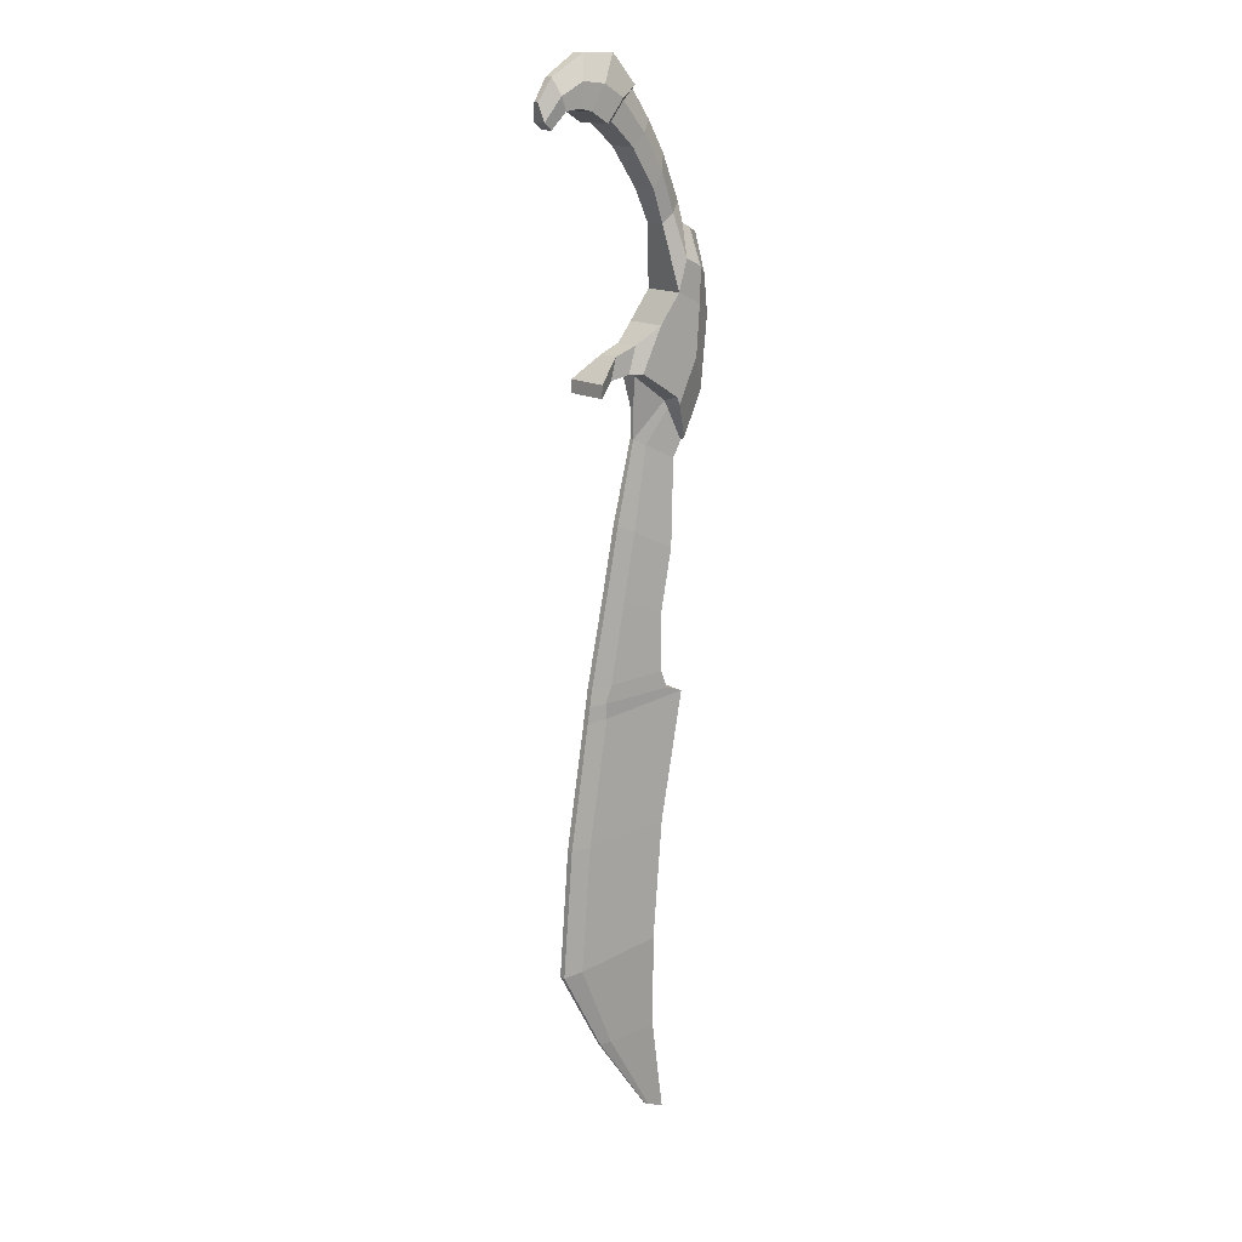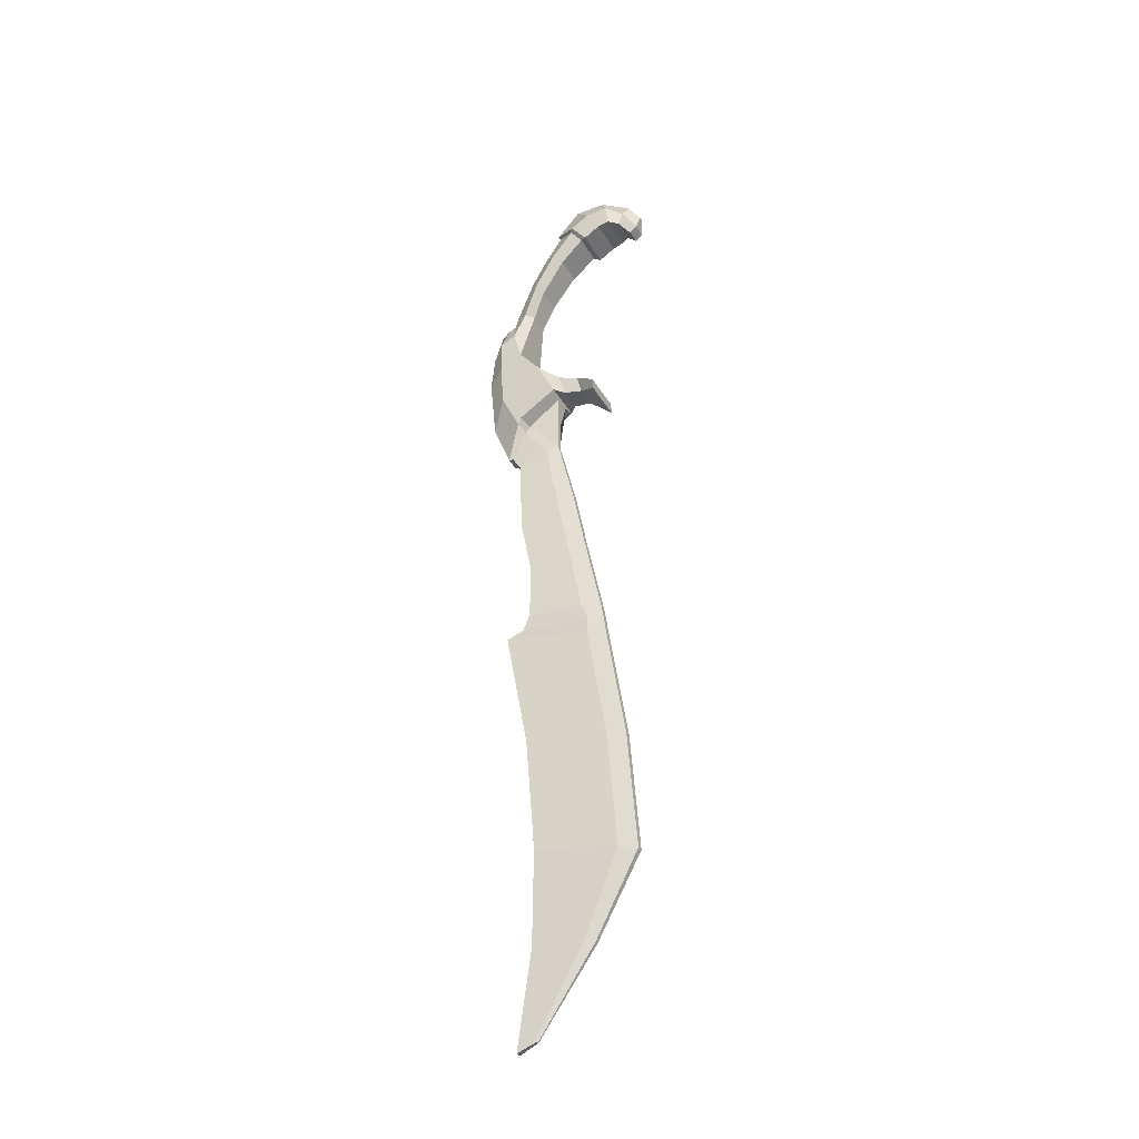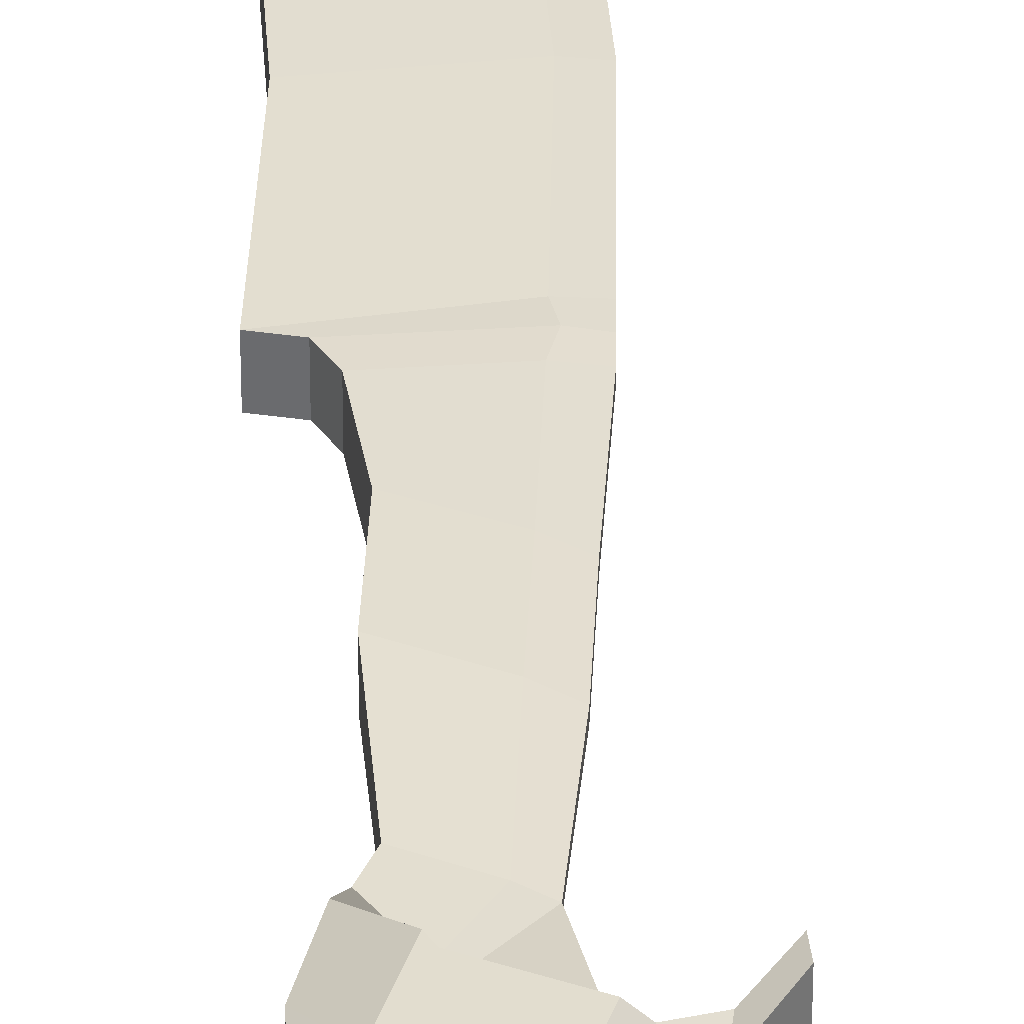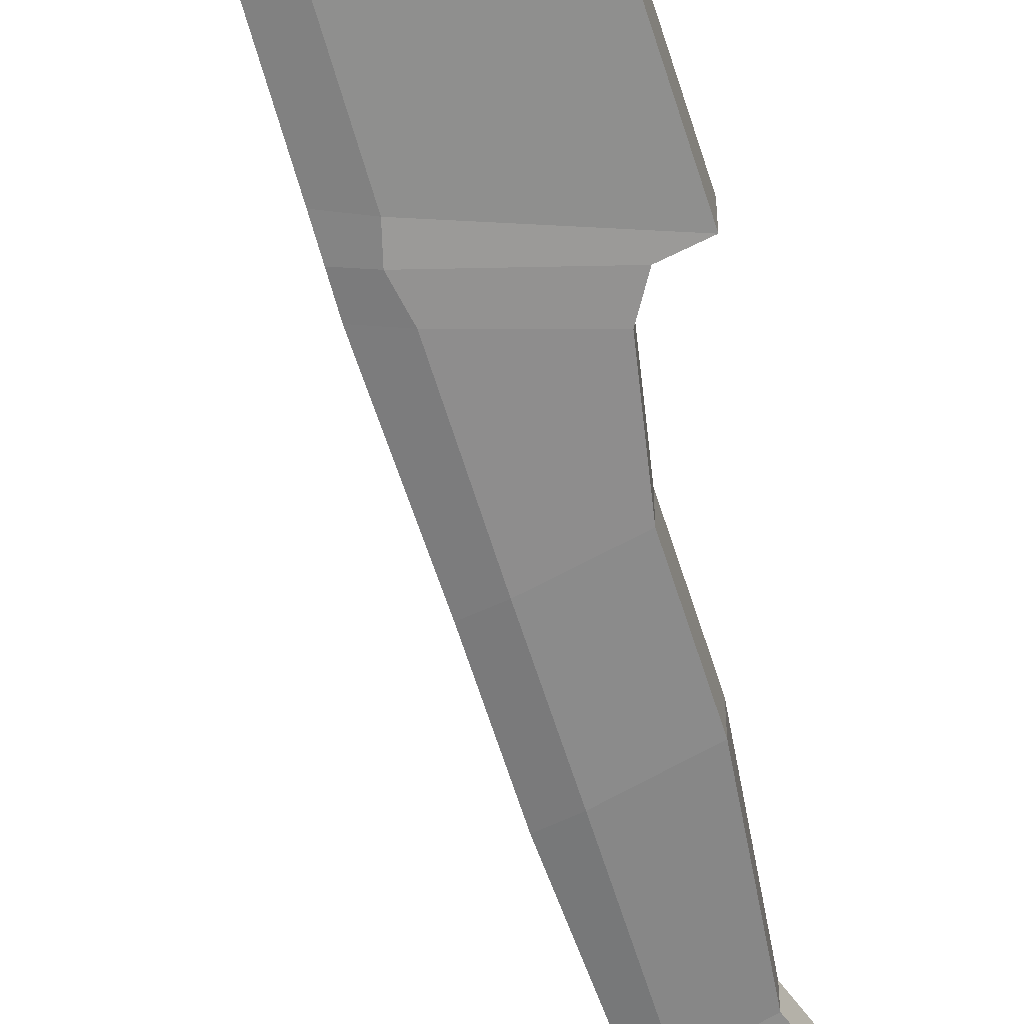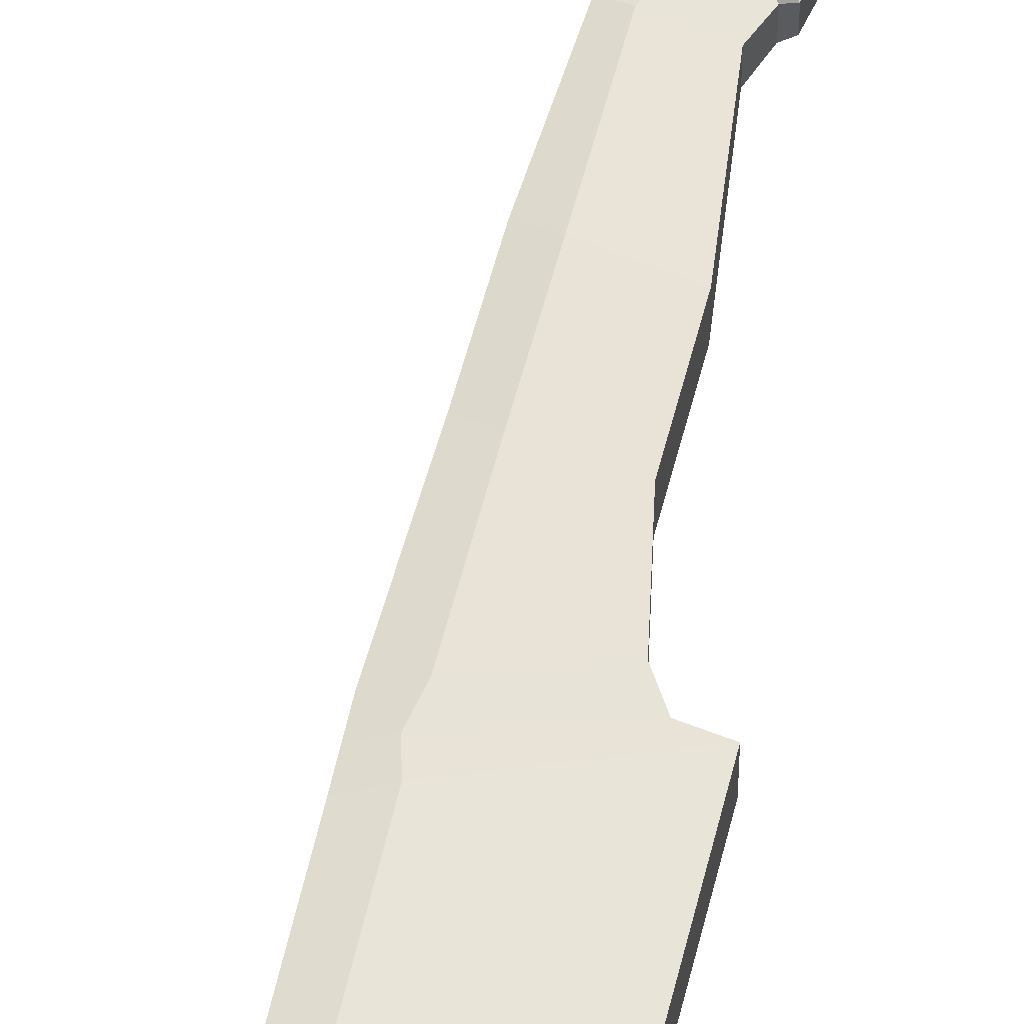
<metadata>
{"format":"obj","ext":"obj","renderer":"f3d","projection":"perspective","resolution":1024,"background":"white","views":[{"elev":15.2,"azim":141.6,"up":"+Z"},{"elev":-37.4,"azim":27.1,"up":"+Z"},{"elev":34.8,"azim":-8.3,"up":"+Y"},{"elev":-66.9,"azim":-173.0,"up":"+Y"},{"elev":56.2,"azim":-176.7,"up":"+Y"}]}
</metadata>
<code>
o Weapon44_Cube.003
v -0.005857 -0.0326 -0.9878
v -0.03473 -0.0326 -0.8353
v -0.005857 0.0326 -0.9878
v -0.03473 0.0326 -0.8353
v 0.1303 -0.00775 -0.9274
v 0.1002 -0.00775 -0.772
v 0.1303 0.00775 -0.9274
v 0.1002 0.00775 -0.772
v -0.00771 -0.0326 -1.124
v -0.00771 0.0326 -1.124
v 0.1746 -0.00775 -1.14
v 0.1746 0.00775 -1.14
v -0.06778 0.0326 -1.181
v -0.06778 -0.0326 -1.181
v 0.1869 0.00775 -1.22
v 0.1869 -0.00775 -1.22
v 0.01182 0.03178 -1.78
v 0.01182 -0.03178 -1.78
v 0.2582 0.007555 -1.824
v 0.2582 -0.007555 -1.824
v -0.01114 -0.0326 -1.49
v 0.2343 -0.00775 -1.518
v 0.2343 0.00775 -1.518
v -0.01114 0.0326 -1.49
v -0.0372 0.007006 -2.245
v -0.0372 -0.007006 -2.245
v 0.01245 0.001665 -2.225
v 0.01245 -0.001665 -2.225
v 0.1507 0.00461 -2.026
v 0.002724 0.01939 -2.013
v 0.1507 -0.00461 -2.026
v 0.002724 -0.01939 -2.013
v 0.1807 -0.00775 -1.18
v 0.1807 0.00775 -1.18
v -0.02402 0.0326 -1.165
v -0.02402 -0.0326 -1.165
v -0.04715 -0.02332 -0.6316
v -0.04715 0.02332 -0.6316
v 0.05434 0.005545 -0.5814
v 0.05434 -0.005545 -0.5814
v -0.08362 -0.01776 -0.5895
v -0.08362 0.01776 -0.5895
v -0.03219 0.05331 -0.4889
v -0.03219 -0.05331 -0.4889
v 0.05428 0.005841 -0.5077
v 0.05428 -0.005841 -0.5077
v 0.06459 0.05331 -0.4282
v 0.06459 -0.05331 -0.4282
v -0.1231 -0.02717 -0.4808
v -0.1231 0.02717 -0.4808
v -0.08159 0.05331 -0.3868
v -0.08159 -0.05331 -0.3868
v 0.01518 0.05331 -0.3261
v 0.01518 -0.05331 -0.3261
v 0.08599 -0.03035 -0.4303
v 0.06843 -0.03035 -0.3681
v 0.08599 0.03035 -0.4303
v 0.06843 0.03035 -0.3681
v 0.181 -0.0552 -0.4715
v 0.1797 -0.0552 -0.4409
v 0.181 0.0552 -0.4715
v 0.1797 0.0552 -0.4409
v 0.12 -0.02667 -0.3887
v 0.12 0.02667 -0.3887
v 0.1338 -0.02667 -0.4407
v 0.1338 0.02667 -0.4407
v -0.1396 -0.02717 -0.3137
v -0.1396 0.02717 -0.3137
v -0.08818 0.05331 -0.2822
v -0.08818 -0.05331 -0.2822
v -0.03587 0.05331 -0.2578
v -0.03587 -0.05331 -0.2578
v -0.1171 -0.009757 -0.1312
v -0.1171 0.009757 -0.1312
v -0.09145 0.01914 -0.1199
v -0.09145 -0.01914 -0.1199
v -0.07267 0.01914 -0.1112
v -0.07267 -0.01914 -0.1112
v 0.1423 0.03984 0.1126
v 0.1423 -0.03984 0.1126
v 0.06521 0.01431 0.1781
v 0.06521 -0.01431 0.1781
v 0.01955 -0.03218 -0.03448
v -0.02258 -0.01156 0.04179
v -0.02258 0.01156 0.04179
v 0.01955 0.03218 -0.03448
v 0.08082 -0.03601 0.0576
v 0.01988 -0.01293 0.1149
v 0.01988 0.01293 0.1149
v 0.08082 0.03601 0.0576
v -0.06686 -0.009391 -0.06426
v -0.06686 0.009391 -0.06426
v -0.009509 0.02615 -0.1083
v -0.009509 -0.02615 -0.1083
v -0.1284 -0.02915 -0.2224
v -0.1284 0.02915 -0.2224
v -0.05427 -0.05719 -0.1845
v -0.08982 -0.05719 -0.2011
v -0.08982 0.05719 -0.2011
v -0.05427 0.05719 -0.1845
v 0.112 -0.04274 0.1553
v 0.112 0.04274 0.1553
v -0.001518 0.03453 0.003653
v -0.001518 -0.03453 0.003653
v 0.05035 0.03863 0.08627
v 0.05035 -0.03863 0.08627
v -0.03818 -0.02806 -0.08629
v -0.03818 0.02806 -0.08629
v 0.1578 0.04795 0.1081
v 0.1578 -0.04795 0.1081
v 0.05978 0.01722 0.1858
v 0.05978 -0.01722 0.1858
v 0.1188 -0.05144 0.1606
v 0.1188 0.05144 0.1606
v 0.1999 0.04795 0.1336
v 0.1999 -0.04795 0.1336
v 0.1203 0.01722 0.2536
v 0.1203 -0.01722 0.2536
v 0.1674 -0.05144 0.1903
v 0.1674 0.05144 0.1903
v 0.2293 0.04562 0.1401
v 0.2293 -0.04562 0.1401
v 0.1992 0.01638 0.2528
v 0.1992 -0.01638 0.2528
v 0.2213 -0.04895 0.1958
v 0.2213 0.04895 0.1958
v 0.2827 0.01733 0.09617
v 0.2827 -0.01733 0.09617
v 0.3091 0.006224 0.1533
v 0.3091 -0.006224 0.1533
v 0.301 -0.01859 0.1126
v 0.301 0.01859 0.1126
v 0.2535 -0.02968 0.1343
v 0.2661 -0.03184 0.1663
v 0.2762 -0.01066 0.2044
v 0.2535 0.02968 0.1343
v 0.2762 0.01066 0.2044
v 0.2661 0.03184 0.1663
v 0.09183 0.02033 -0.9445
v 0.06183 0.02036 -0.79
v 0.09183 -0.02033 -0.9445
v 0.06183 -0.02036 -0.79
v 0.1275 0.01991 -1.136
v 0.1275 -0.01991 -1.136
v 0.1407 0.0186 -1.213
v 0.1407 -0.0186 -1.213
v 0.2135 0.01813 -1.816
v 0.2135 -0.01813 -1.816
v 0.1897 0.0186 -1.513
v 0.1897 -0.0186 -1.513
v 0.003438 0.003998 -2.228
v 0.003438 -0.003998 -2.228
v 0.1239 -0.01107 -2.024
v 0.1239 0.01107 -2.024
v 0.1436 0.0186 -1.177
v 0.1436 -0.0186 -1.177
v 0.02547 0.01457 -0.5957
v 0.02547 -0.01457 -0.5957
v -0.0395 0.05331 -0.5071
v -0.0395 -0.05331 -0.5071
v -0.0871 0.05331 -0.4039
v -0.0871 -0.05331 -0.4039
v -0.09548 0.05331 -0.2879
v -0.09548 -0.05331 -0.2879
v -0.09408 0.01914 -0.122
v -0.09408 -0.01914 -0.122
v -0.09478 0.05719 -0.205
v -0.09478 -0.05719 -0.205
v -0.02261 -0.02041 -0.4991
v -0.06964 -0.02125 -0.5942
v -0.06964 0.02125 -0.5942
v -0.02261 0.02041 -0.4991
v 0.06344 -0.02042 -0.437
v 0.06344 0.02042 -0.437
v -0.0323 0.02083 -0.517
v -0.0323 -0.02083 -0.517
f 1 2 4 3
f 139 140 8 7
f 7 8 6 5
f 141 142 2 1
f 7 5 11 12
f 140 4 38 157
f 34 33 16 15
f 141 1 9 144
f 139 7 12 143
f 1 3 10 9
f 150 21 18 148
f 36 35 13 14
f 156 36 14 146
f 155 34 15 145
f 154 29 27 151
f 149 23 19 147
f 23 22 20 19
f 21 24 17 18
f 14 13 24 21
f 15 16 22 23
f 145 15 23 149
f 146 14 21 150
f 151 27 28 152
f 29 31 28 27
f 32 30 25 26
f 153 32 26 152
f 148 18 32 153
f 18 17 30 32
f 19 20 31 29
f 147 19 29 154
f 143 12 34 155
f 144 9 36 156
f 9 10 35 36
f 12 11 33 34
f 176 169 44 160
f 6 8 39 40
f 4 2 37 38
f 142 6 40 158
f 42 41 49 50
f 175 171 42 159
f 169 40 46 173
f 171 170 41 42
f 173 174 47 48
f 44 48 54 52
f 172 43 47 174
f 40 39 45 46
f 161 50 68 163
f 162 52 70 164
f 47 53 58 57
f 47 43 51 53
f 160 44 52 162
f 159 42 50 161
f 64 63 60 62
f 54 48 55 56
f 48 47 57 55
f 53 54 56 58
f 59 61 62 60
f 63 65 59 60
f 66 64 62 61
f 65 66 61 59
f 55 57 66 65
f 57 58 64 66
f 56 55 65 63
f 58 56 63 64
f 98 97 78 76
f 96 95 73 74
f 53 51 69 71
f 54 53 71 72
f 50 49 67 68
f 52 54 72 70
f 165 74 73 166
f 75 76 78 77
f 168 98 76 166
f 167 96 74 165
f 100 99 75 77
f 106 87 80 101
f 82 101 113 112
f 89 88 82 81
f 105 89 81 102
f 87 90 79 80
f 94 93 86 83
f 108 92 85 103
f 92 91 84 85
f 107 94 83 104
f 83 86 90 87
f 103 85 89 105
f 85 84 88 89
f 104 83 87 106
f 97 72 94 107
f 77 78 91 92
f 100 77 92 108
f 72 71 93 94
f 71 100 108 93
f 78 97 107 91
f 84 104 106 88
f 86 103 105 90
f 91 107 104 84
f 93 108 103 86
f 90 105 102 79
f 102 81 111 114
f 88 106 101 82
f 71 69 99 100
f 163 68 96 167
f 164 70 98 168
f 68 67 95 96
f 70 72 97 98
f 113 110 116 119
f 111 112 118 117
f 80 79 109 110
f 101 80 110 113
f 79 102 114 109
f 81 82 112 111
f 120 117 123 126
f 116 115 121 122
f 112 113 119 118
f 110 109 115 116
f 114 111 117 120
f 109 114 120 115
f 135 134 131 130
f 134 133 128 131
f 115 120 126 121
f 117 118 124 123
f 119 116 122 125
f 118 119 125 124
f 131 132 129 130
f 128 127 132 131
f 133 136 127 128
f 138 137 129 132
f 136 138 132 127
f 137 135 130 129
f 123 124 135 137
f 121 126 138 136
f 126 123 137 138
f 122 121 136 133
f 125 122 133 134
f 124 125 134 135
f 67 164 168 95
f 69 163 167 99
f 99 167 165 75
f 95 168 166 73
f 75 165 166 76
f 43 159 161 51
f 41 160 162 49
f 49 162 164 67
f 51 161 163 69
f 172 175 159 43
f 2 142 158 37
f 170 176 160 41
f 11 144 156 33
f 10 143 155 35
f 17 147 154 30
f 20 148 153 31
f 31 153 152 28
f 25 151 152 26
f 16 146 150 22
f 13 145 149 24
f 24 149 147 17
f 30 154 151 25
f 35 155 145 13
f 33 156 146 16
f 22 150 148 20
f 3 139 143 10
f 5 141 144 11
f 8 140 157 39
f 5 6 142 141
f 3 4 140 139
f 37 158 176 170
f 39 157 175 172
f 39 172 174 45
f 46 45 174 173
f 38 37 170 171
f 44 169 173 48
f 157 38 171 175
f 158 40 169 176

</code>
